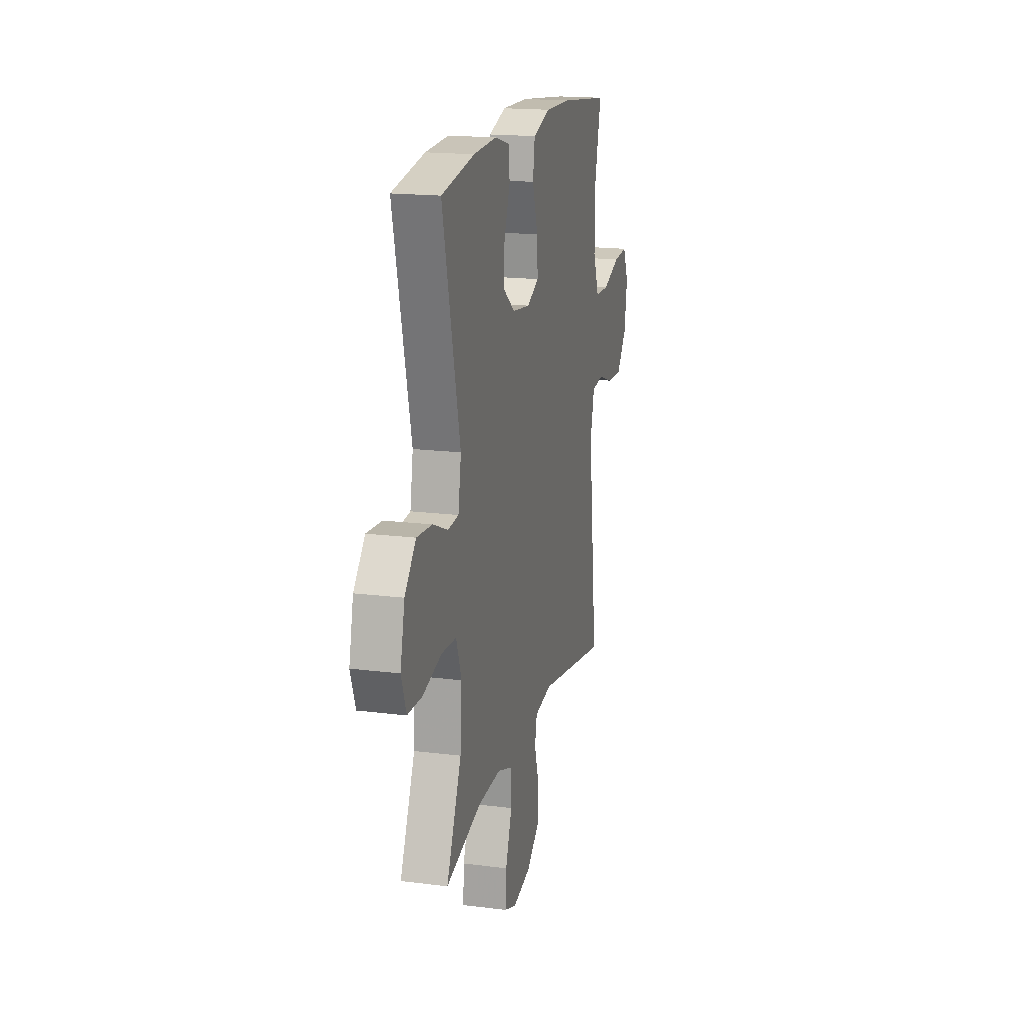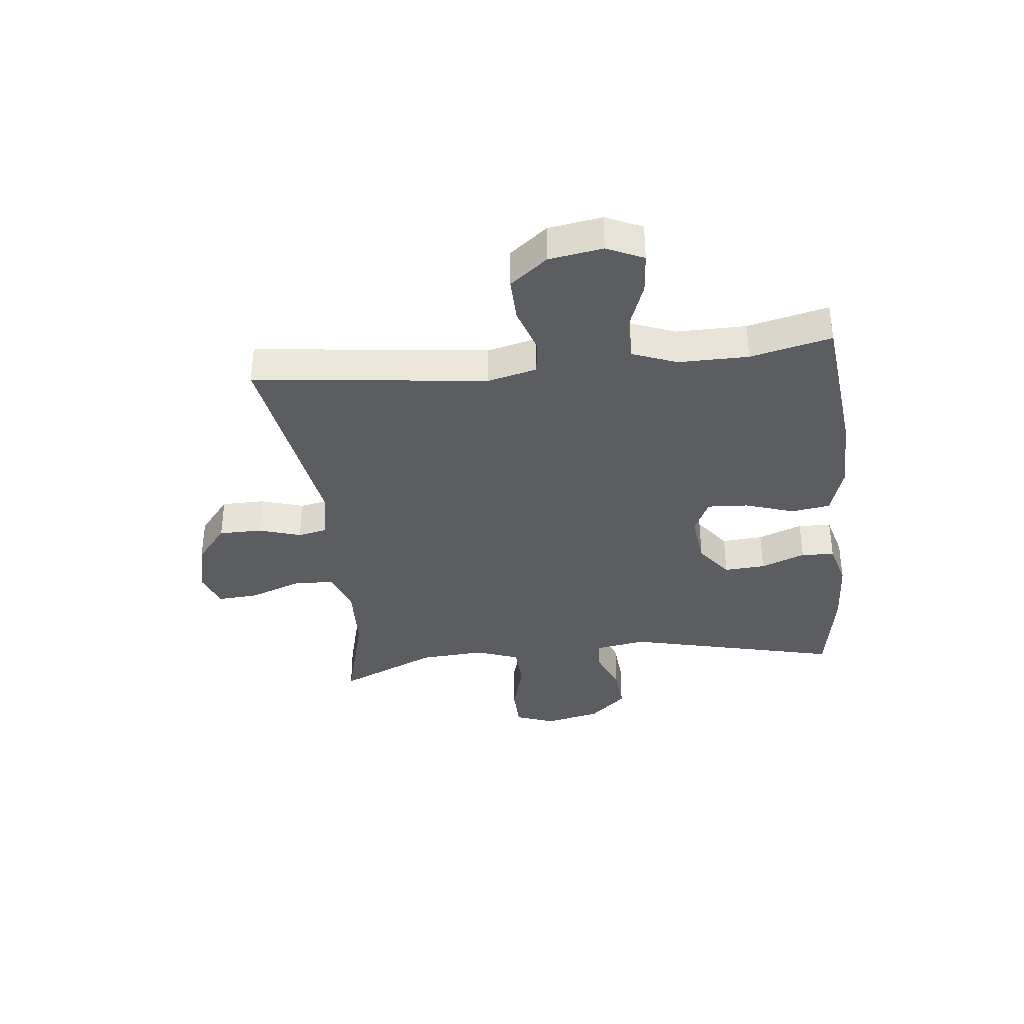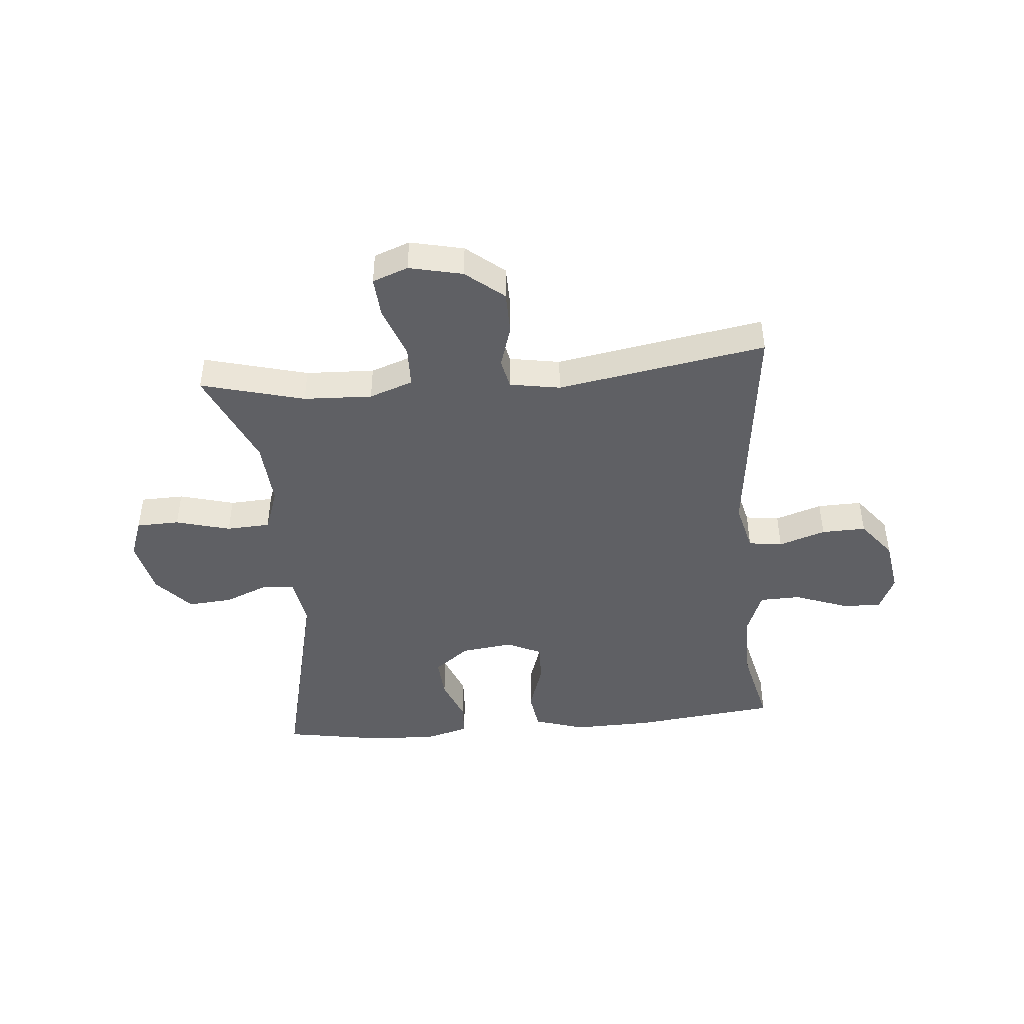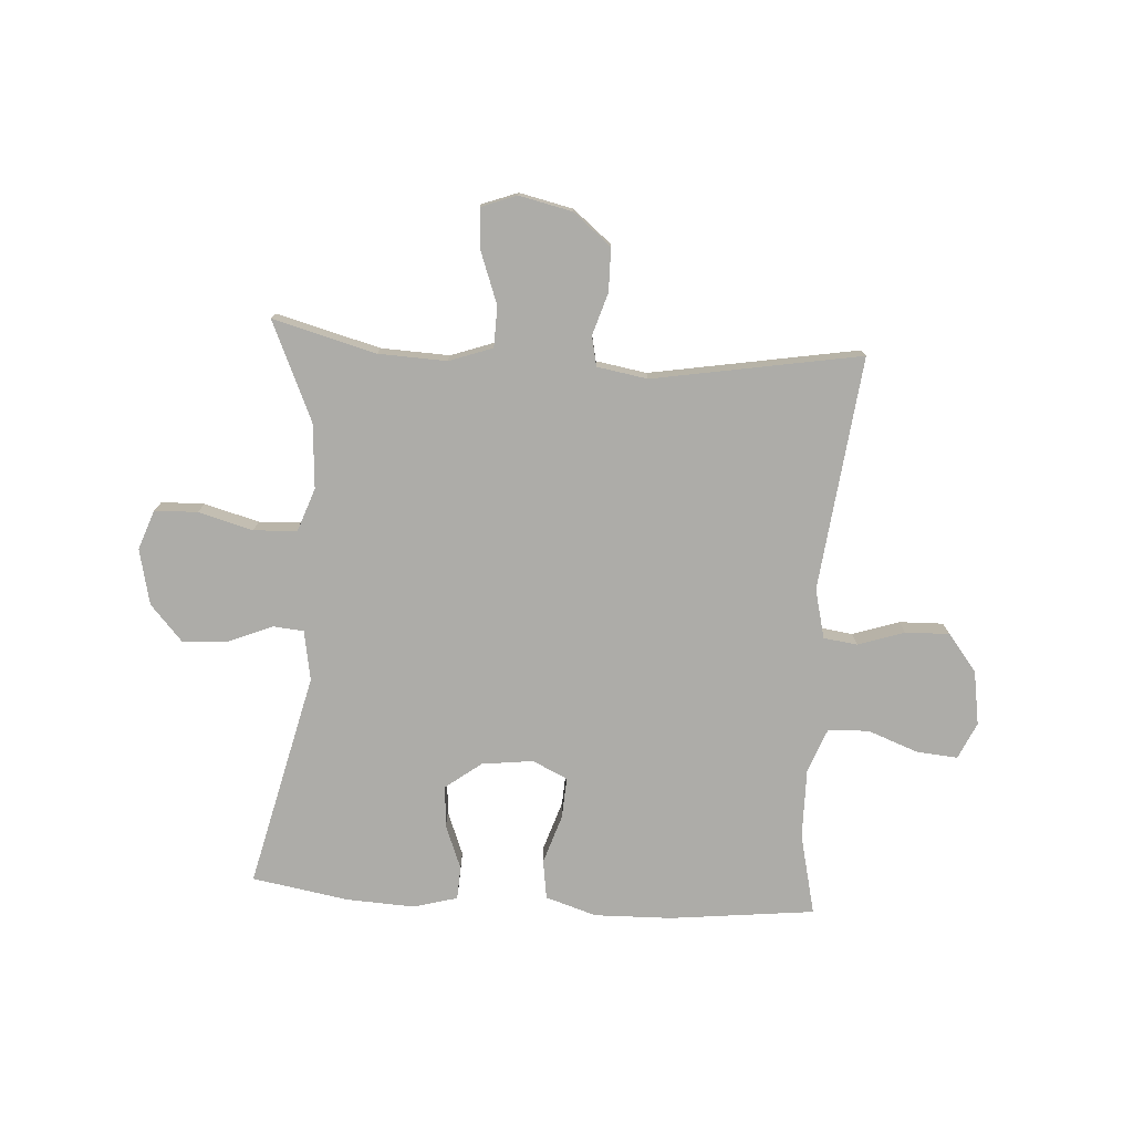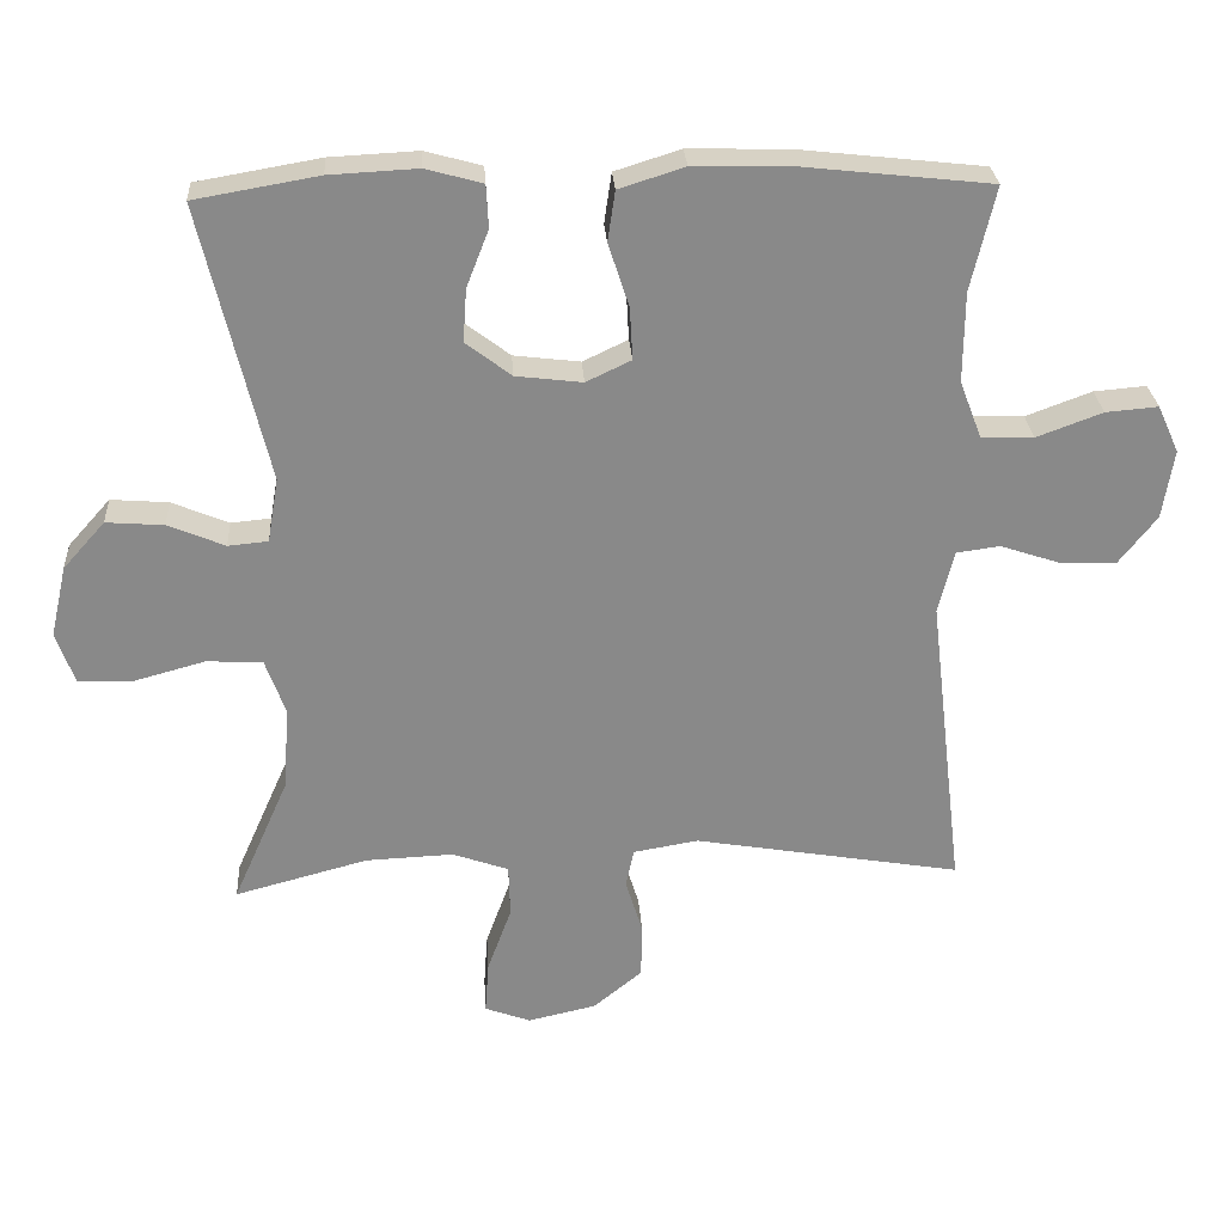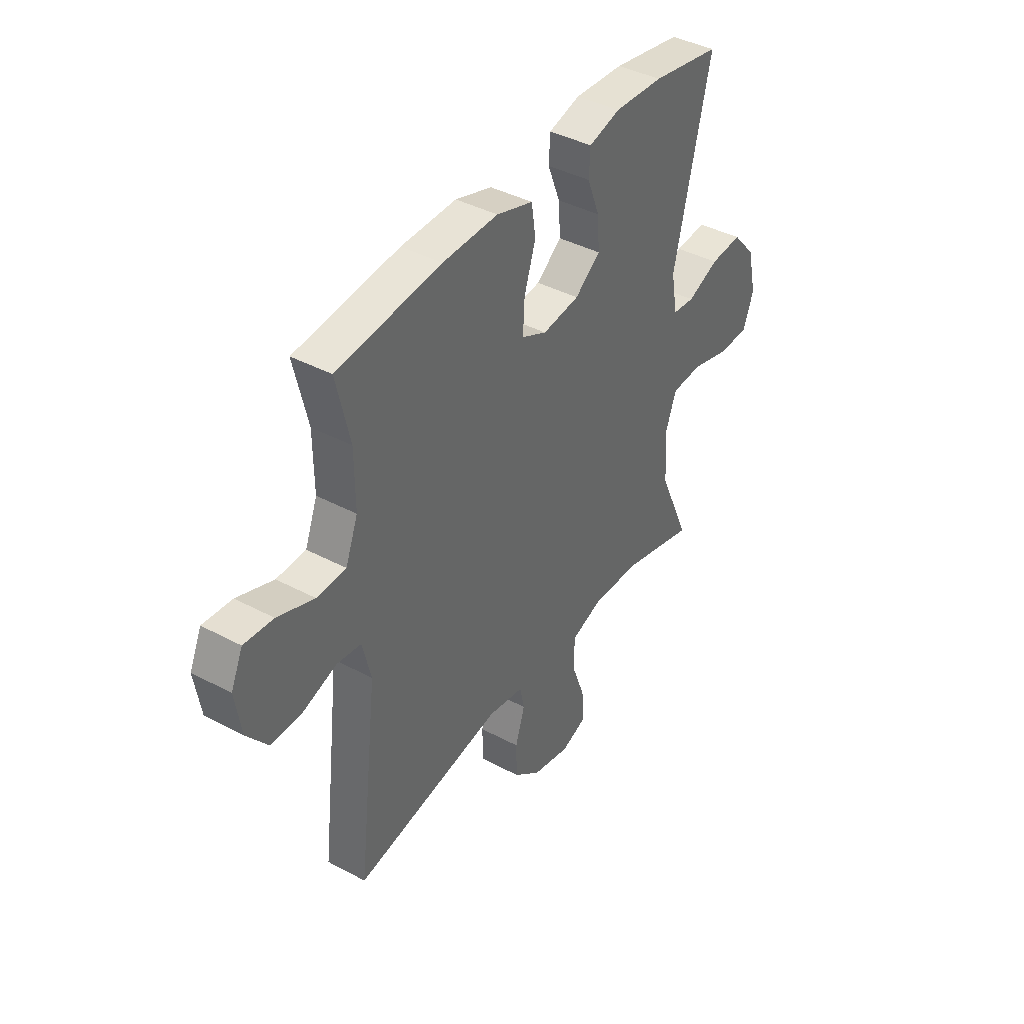
<metadata>
{"format":"obj","ext":"obj","renderer":"f3d","projection":"perspective","resolution":1024,"background":"white","views":[{"elev":17.5,"azim":104.1,"up":"+Z"},{"elev":-36.5,"azim":-83.8,"up":"+Y"},{"elev":-44.7,"azim":-174.9,"up":"+Y"},{"elev":-76.6,"azim":176.4,"up":"+Y"},{"elev":27.1,"azim":176.4,"up":"+Z"},{"elev":40.7,"azim":-56.9,"up":"+Z"}]}
</metadata>
<code>
v 0.5 0.07 0.5
v 0.411 0.07 0.125
v 0.426 0.07 0.038
v 0.48 0.07 0.033
v 0.557 0.07 0.065
v 0.635 0.07 0.071
v 0.692 0.07 0.007
v 0.714 0.07 -0.09
v 0.689 0.07 -0.159
v 0.614 0.07 -0.161
v 0.519 0.07 -0.135
v 0.443 0.07 -0.139
v 0.416 0.07 -0.214
v 0.424 0.07 -0.328
v 0.5 0.07 -0.5
v 0.32 0.07 -0.452
v 0.201 0.07 -0.447
v 0.125 0.07 -0.474
v 0.123 0.07 -0.545
v 0.156 0.07 -0.635
v 0.161 0.07 -0.706
v 0.099 0.07 -0.729
v 0.006 0.07 -0.708
v -0.06 0.07 -0.654
v -0.061 0.07 -0.579
v -0.038 0.07 -0.505
v -0.049 0.07 -0.453
v -0.137 0.07 -0.438
v -0.5 0.07 -0.5
v -0.452 0.07 -0.092
v -0.473 0.07 -0.006
v -0.532 0.07 0.002
v -0.613 0.07 -0.025
v -0.69 0.07 -0.027
v -0.741 0.07 0.038
v -0.756 0.07 0.132
v -0.727 0.07 0.196
v -0.656 0.07 0.19
v -0.567 0.07 0.157
v -0.496 0.07 0.159
v -0.466 0.07 0.237
v -0.467 0.07 0.359
v -0.5 0.07 0.5
v -0.247 0.07 0.528
v -0.112 0.07 0.531
v -0.023 0.07 0.503
v -0.013 0.07 0.435
v -0.041 0.07 0.349
v -0.045 0.07 0.278
v 0.016 0.07 0.249
v 0.106 0.07 0.26
v 0.168 0.07 0.307
v 0.163 0.07 0.379
v 0.133 0.07 0.456
v 0.136 0.07 0.514
v 0.213 0.07 0.535
v 0.332 0.07 0.529
v 0.5 0 0.5
v 0.411 0 0.125
v 0.426 0 0.038
v 0.48 0 0.033
v 0.557 0 0.065
v 0.635 0 0.071
v 0.692 0 0.007
v 0.714 0 -0.09
v 0.689 0 -0.159
v 0.614 0 -0.161
v 0.519 0 -0.135
v 0.443 0 -0.139
v 0.416 0 -0.214
v 0.424 0 -0.328
v 0.5 0 -0.5
v 0.32 0 -0.452
v 0.201 0 -0.447
v 0.125 0 -0.474
v 0.123 0 -0.545
v 0.156 0 -0.635
v 0.161 0 -0.706
v 0.099 0 -0.729
v 0.006 0 -0.708
v -0.06 0 -0.654
v -0.061 0 -0.579
v -0.038 0 -0.505
v -0.049 0 -0.453
v -0.137 0 -0.438
v -0.5 0 -0.5
v -0.452 0 -0.092
v -0.473 0 -0.006
v -0.532 0 0.002
v -0.613 0 -0.025
v -0.69 0 -0.027
v -0.741 0 0.038
v -0.756 0 0.132
v -0.727 0 0.196
v -0.656 0 0.19
v -0.567 0 0.157
v -0.496 0 0.159
v -0.466 0 0.237
v -0.467 0 0.359
v -0.5 0 0.5
v -0.247 0 0.528
v -0.112 0 0.531
v -0.023 0 0.503
v -0.013 0 0.435
v -0.041 0 0.349
v -0.045 0 0.278
v 0.016 0 0.249
v 0.106 0 0.26
v 0.168 0 0.307
v 0.163 0 0.379
v 0.133 0 0.456
v 0.136 0 0.514
v 0.213 0 0.535
v 0.332 0 0.529
f 57 1 2
f 56 57 2
f 55 56 2
f 54 55 2
f 53 54 2
f 52 53 2 3
f 51 52 3
f 50 51 3
f 49 50 3
f 46 47 48
f 45 46 48
f 44 45 48
f 43 44 48
f 42 43 48
f 41 42 48 49
f 40 41 49 3
f 37 38 39
f 36 37 39
f 35 36 39
f 34 35 39
f 33 34 39
f 32 33 39
f 39 40 3
f 32 39 3
f 31 32 3
f 28 29 30
f 31 3 4
f 30 31 4
f 28 30 4
f 27 28 4
f 24 25 26
f 23 24 26
f 22 23 26
f 21 22 26
f 20 21 26
f 19 20 26
f 18 19 26 27
f 27 4 5
f 18 27 5
f 17 18 5
f 14 15 16
f 13 14 16 17
f 12 13 17
f 9 10 11
f 8 9 11
f 7 8 11
f 6 7 11
f 5 6 11
f 5 11 12
f 5 12 17
f 59 58 114
f 59 114 113
f 59 113 112
f 59 112 111
f 59 111 110
f 60 59 110 109
f 60 109 108
f 60 108 107
f 60 107 106
f 105 104 103
f 105 103 102
f 105 102 101
f 105 101 100
f 105 100 99
f 106 105 99 98
f 60 106 98 97
f 96 95 94
f 96 94 93
f 96 93 92
f 96 92 91
f 96 91 90
f 96 90 89
f 60 97 96
f 60 96 89
f 60 89 88
f 87 86 85
f 61 60 88
f 61 88 87
f 61 87 85
f 61 85 84
f 83 82 81
f 83 81 80
f 83 80 79
f 83 79 78
f 83 78 77
f 83 77 76
f 84 83 76 75
f 62 61 84
f 62 84 75
f 62 75 74
f 73 72 71
f 74 73 71 70
f 74 70 69
f 68 67 66
f 68 66 65
f 68 65 64
f 68 64 63
f 68 63 62
f 69 68 62
f 74 69 62
f 1 58 59 2
f 2 59 60 3
f 3 60 61 4
f 4 61 62 5
f 5 62 63 6
f 6 63 64 7
f 7 64 65 8
f 8 65 66 9
f 9 66 67 10
f 10 67 68 11
f 11 68 69 12
f 12 69 70 13
f 13 70 71 14
f 14 71 72 15
f 15 72 73 16
f 16 73 74 17
f 17 74 75 18
f 18 75 76 19
f 19 76 77 20
f 20 77 78 21
f 21 78 79 22
f 22 79 80 23
f 23 80 81 24
f 24 81 82 25
f 25 82 83 26
f 26 83 84 27
f 27 84 85 28
f 28 85 86 29
f 29 86 87 30
f 30 87 88 31
f 31 88 89 32
f 32 89 90 33
f 33 90 91 34
f 34 91 92 35
f 35 92 93 36
f 36 93 94 37
f 37 94 95 38
f 38 95 96 39
f 39 96 97 40
f 40 97 98 41
f 41 98 99 42
f 42 99 100 43
f 43 100 101 44
f 44 101 102 45
f 45 102 103 46
f 46 103 104 47
f 47 104 105 48
f 48 105 106 49
f 49 106 107 50
f 50 107 108 51
f 51 108 109 52
f 52 109 110 53
f 53 110 111 54
f 54 111 112 55
f 55 112 113 56
f 56 113 114 57
f 57 114 58 1

</code>
